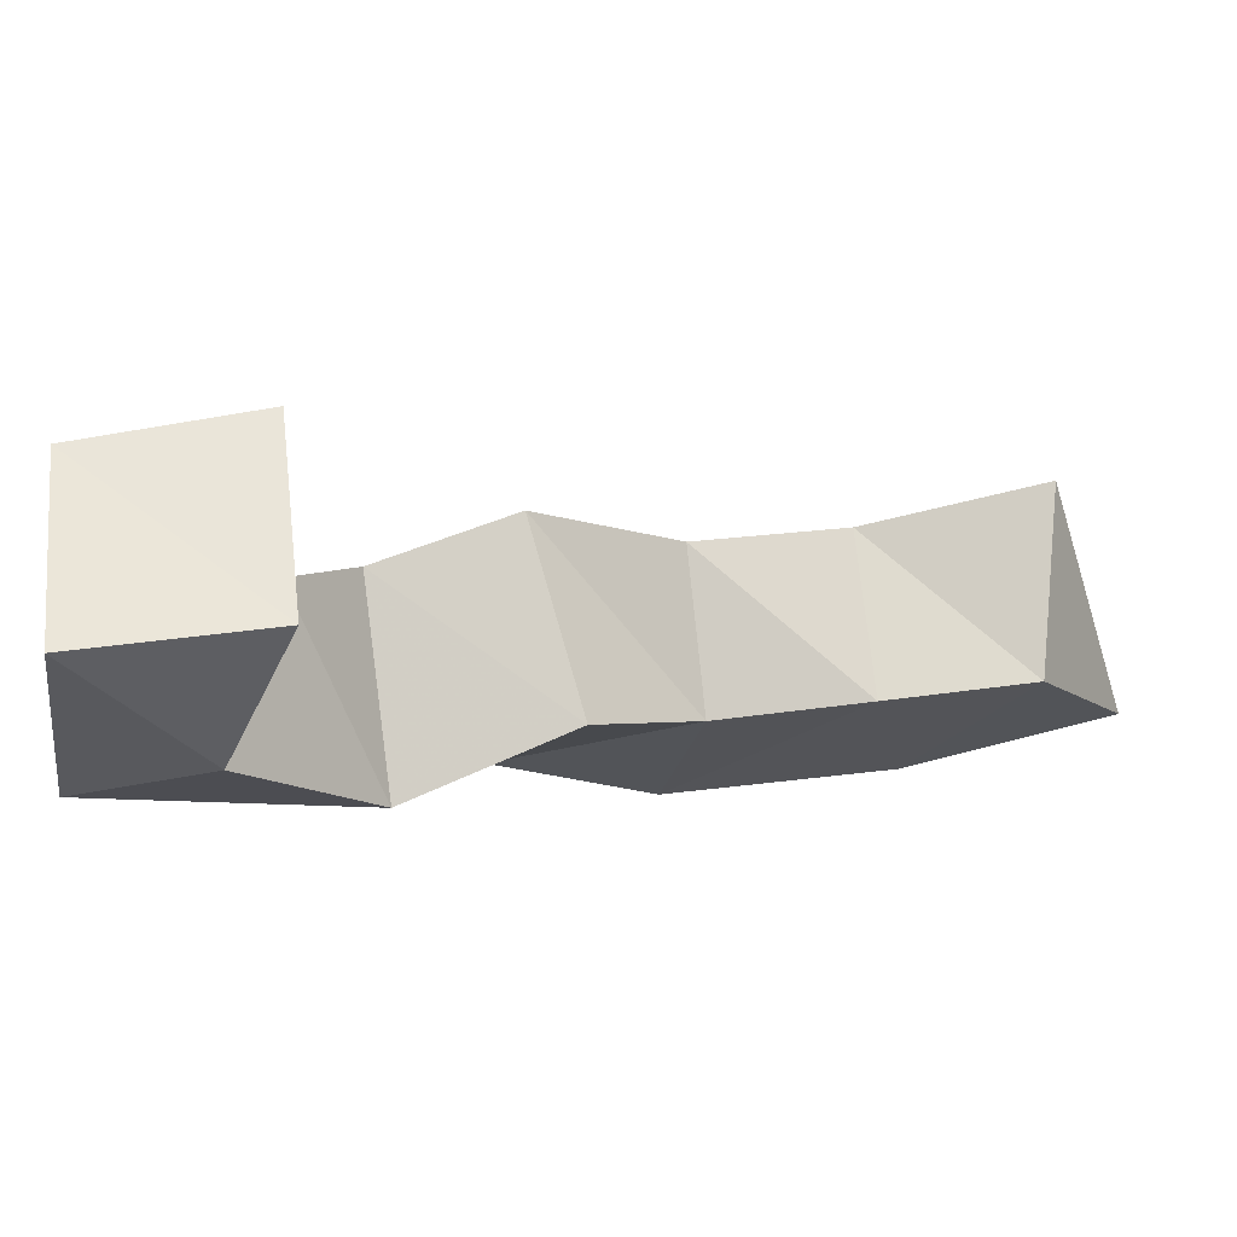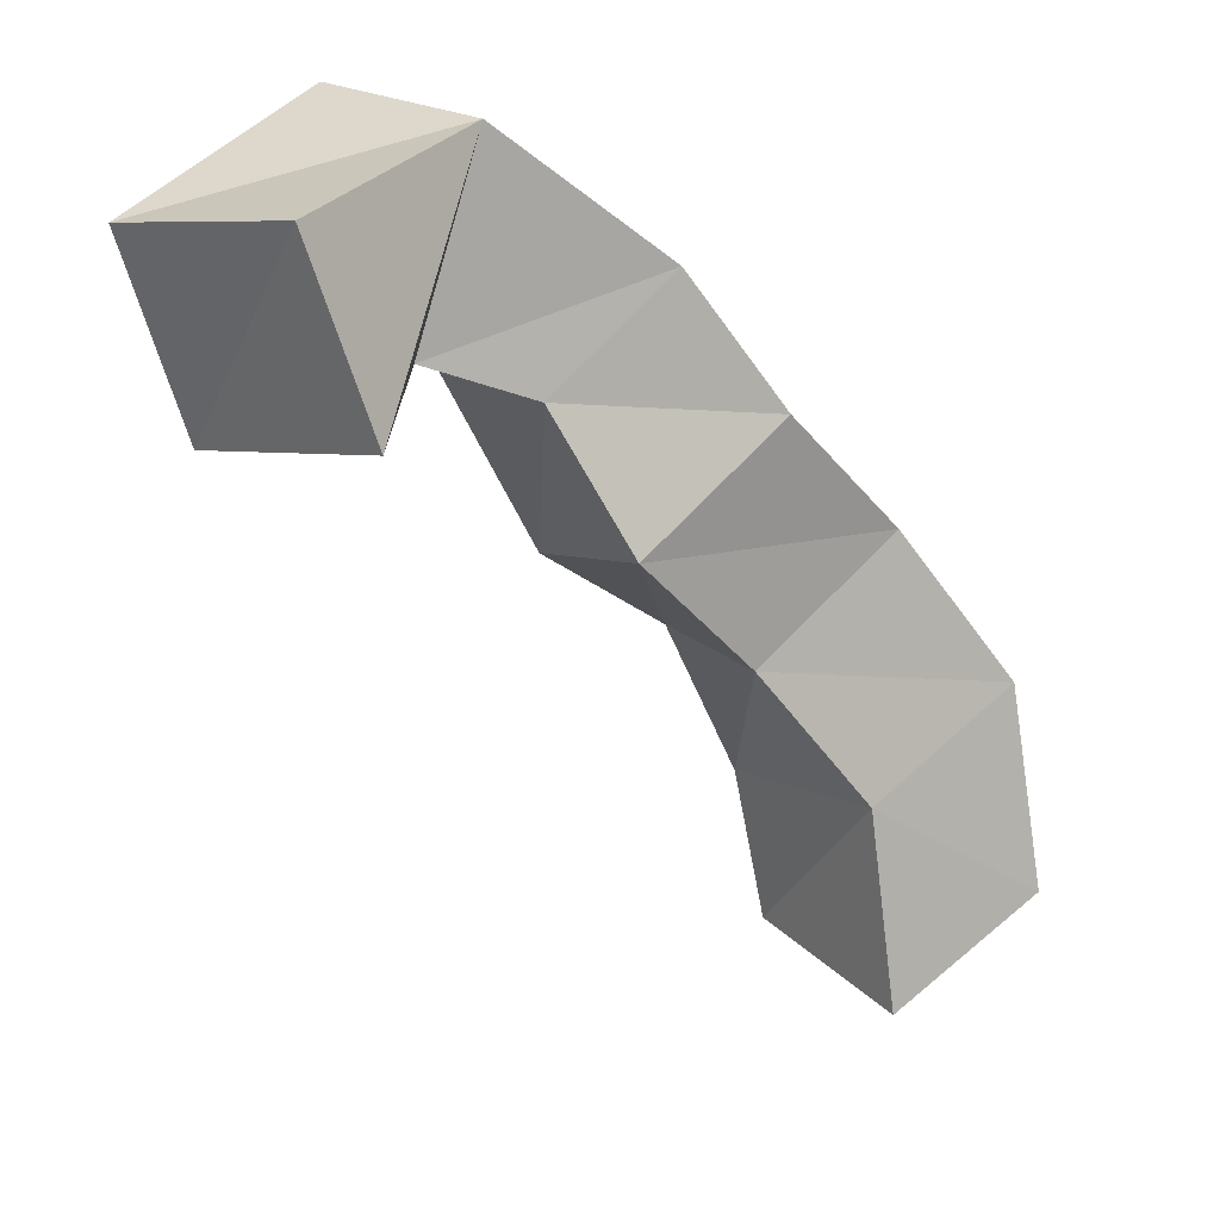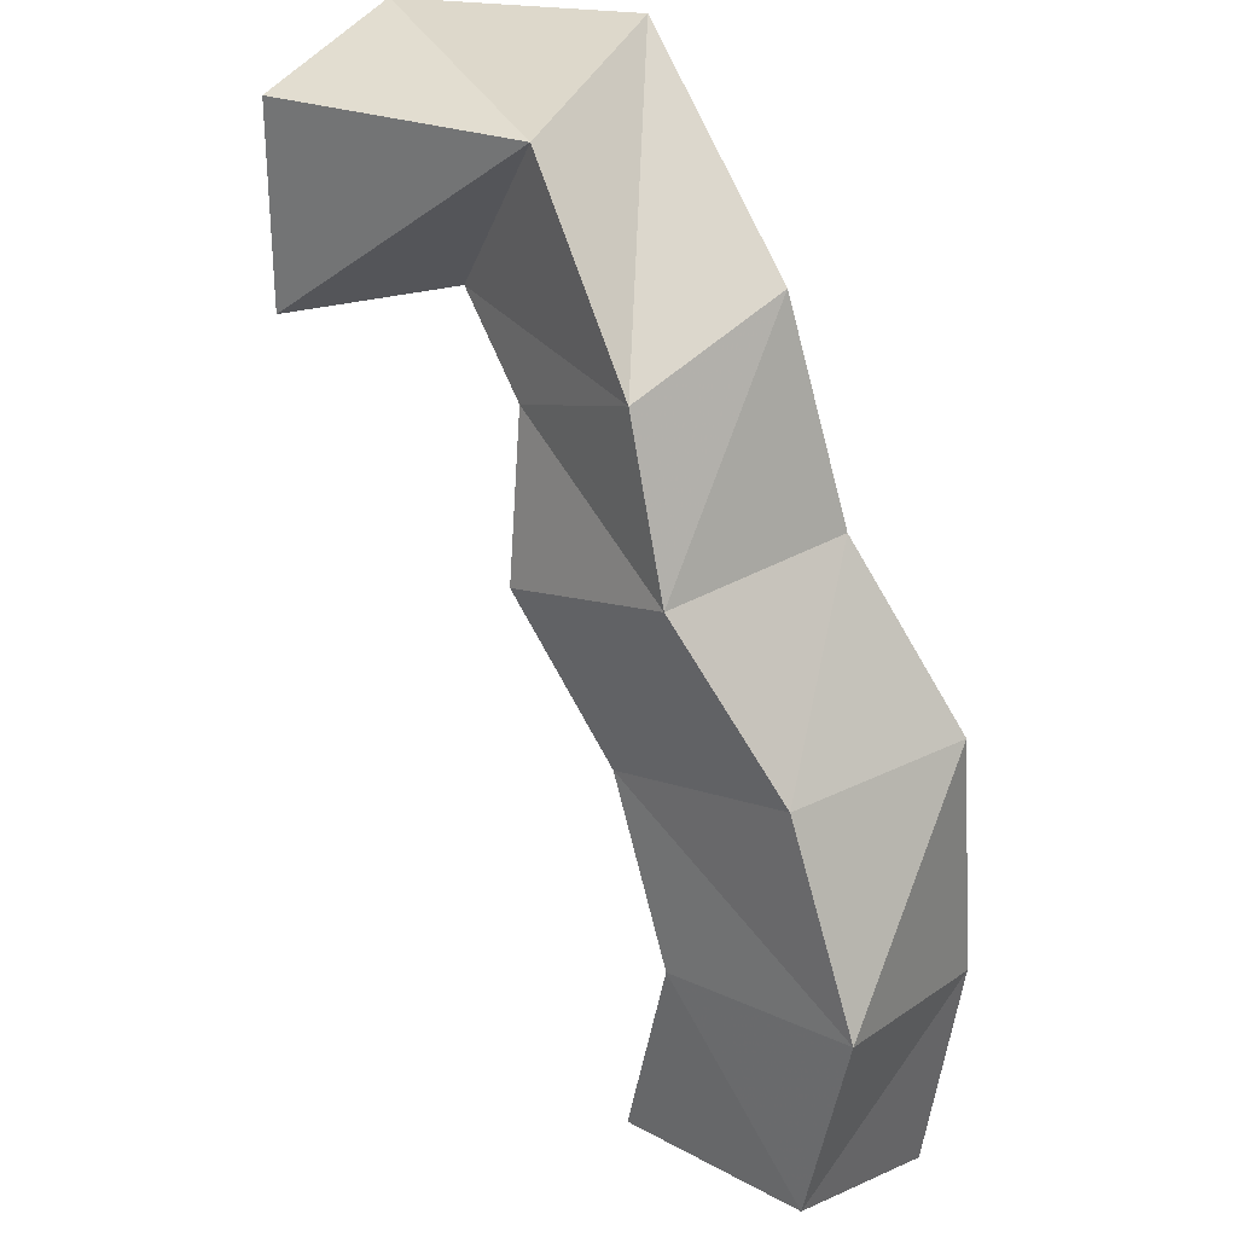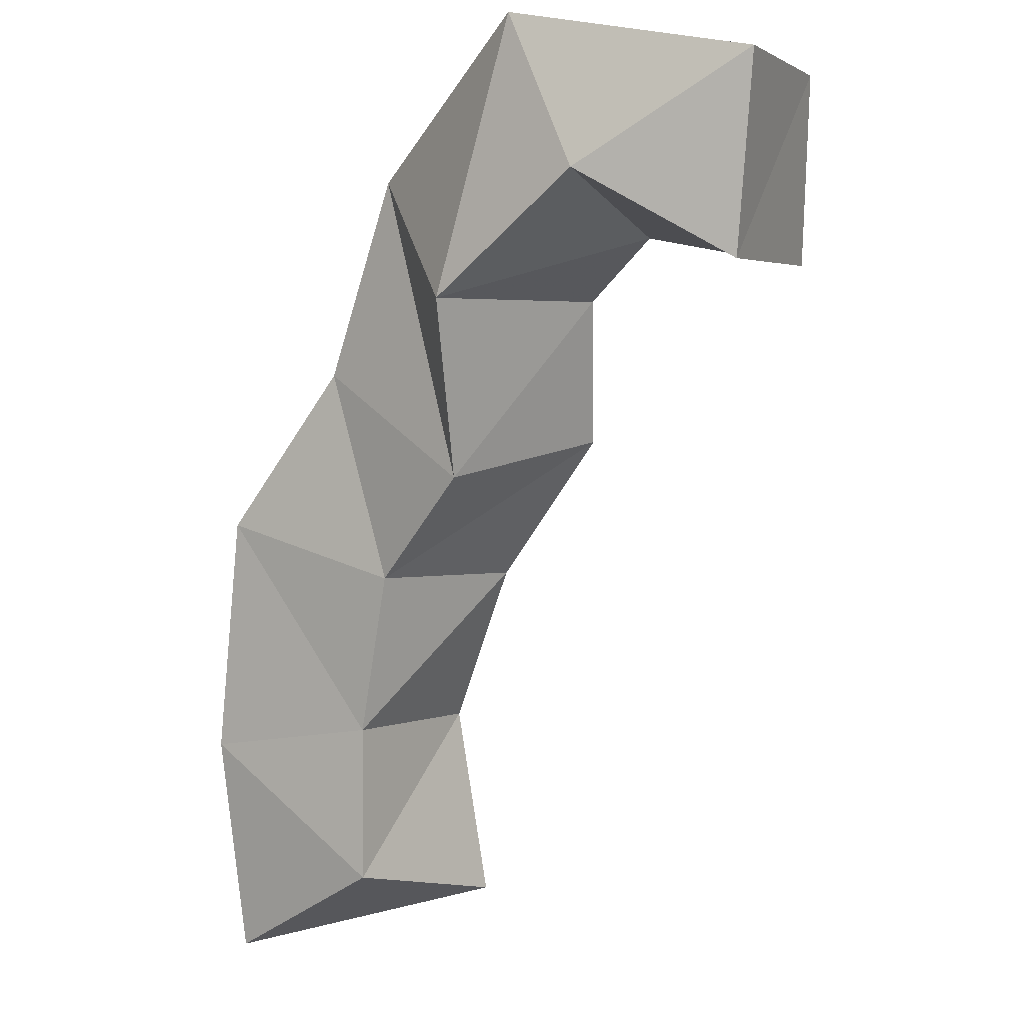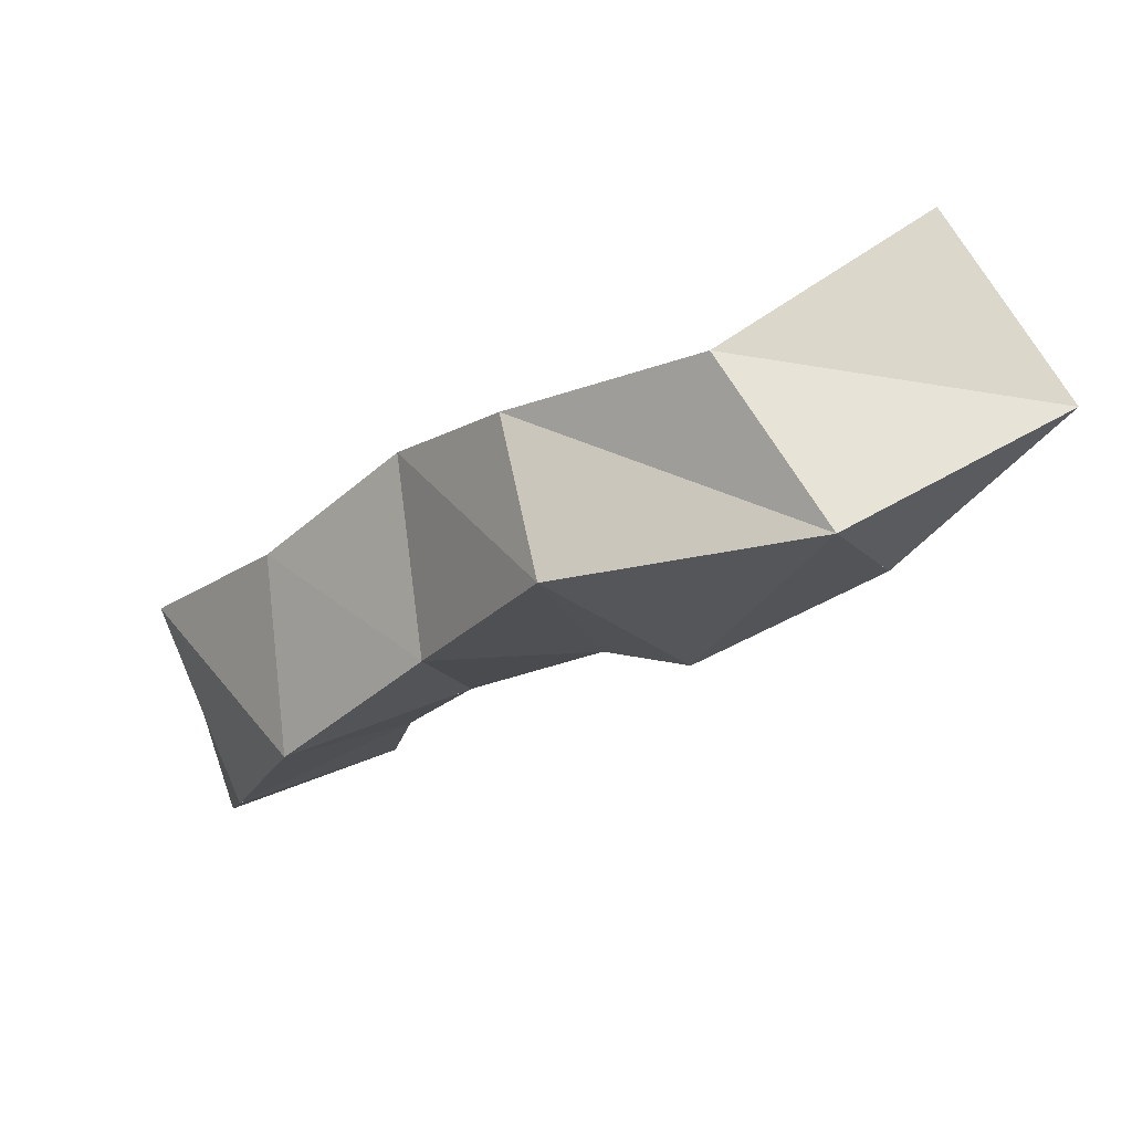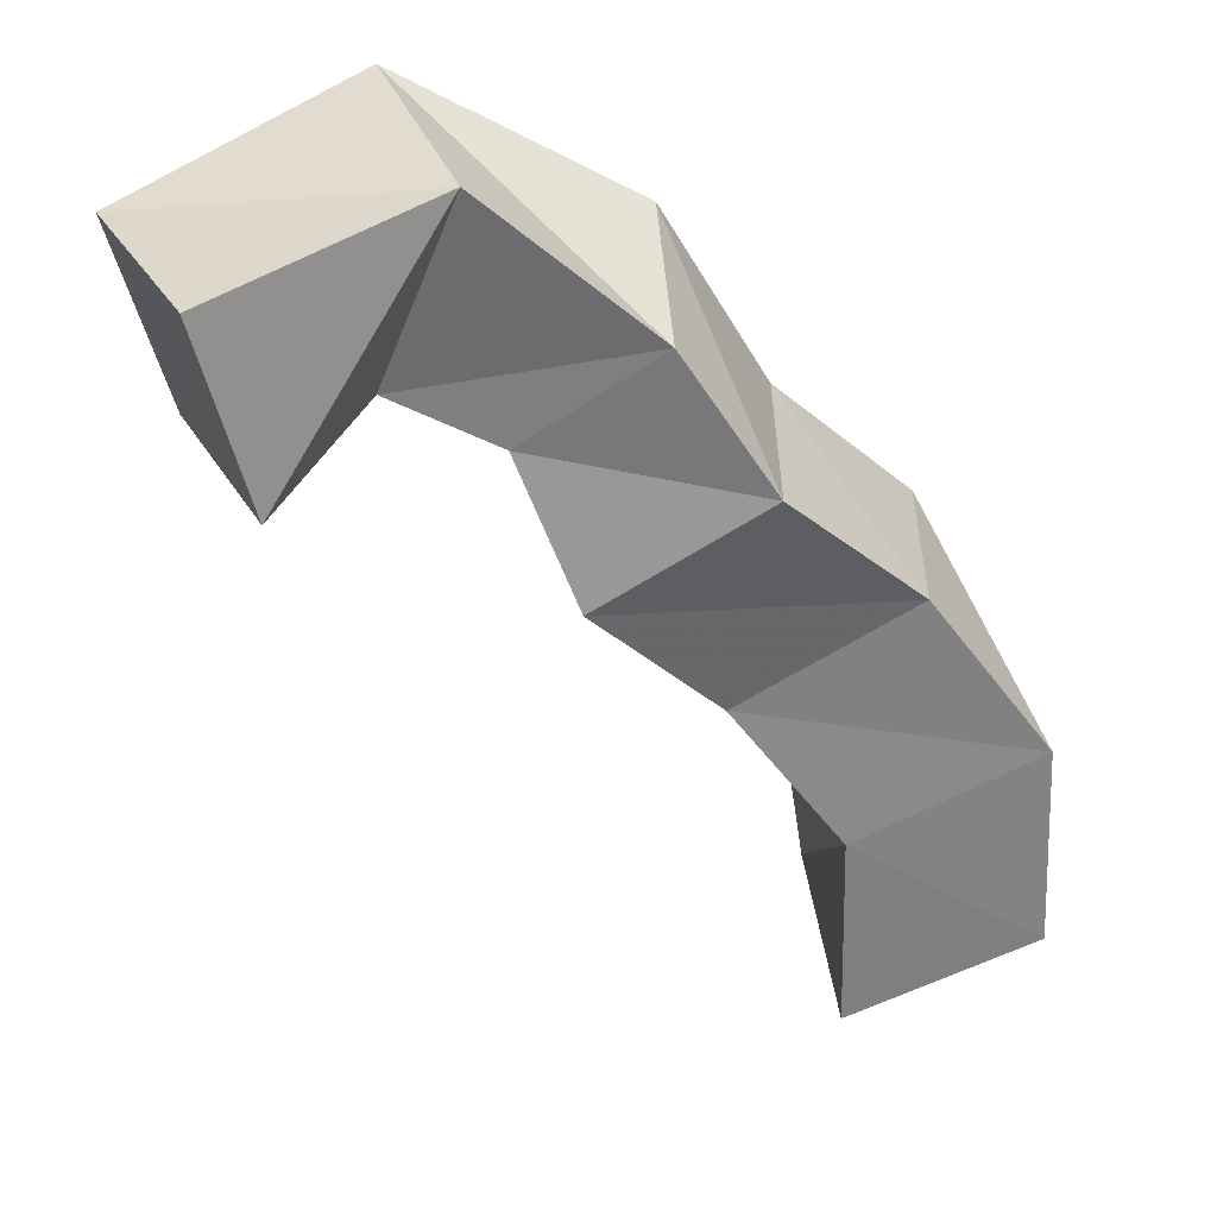
<metadata>
{"format":"obj","ext":"obj","renderer":"f3d","projection":"perspective","resolution":1024,"background":"white","views":[{"elev":-1.7,"azim":98.9,"up":"+Y"},{"elev":22.9,"azim":155.9,"up":"+Z"},{"elev":48.3,"azim":-123.3,"up":"+Z"},{"elev":-8.4,"azim":52.1,"up":"+Z"},{"elev":69.7,"azim":-4.4,"up":"+Z"},{"elev":43.4,"azim":-177.6,"up":"+Z"}]}
</metadata>
<code>
v 0.2974 0.12 0.1928
v 0.2876 0.1621 0.2229
v 0.3432 0.1278 0.2112
v 0.3342 0.1759 0.2082
v 0.3052 0.1062 0.2473
v 0.2902 0.1501 0.273
v 0.3492 0.1232 0.2499
v 0.3357 0.1651 0.2565
v 0.3221 0.1 0.3058
v 0.3208 0.1463 0.315
v 0.3656 0.1186 0.2886
v 0.3636 0.1604 0.2934
v 0.356 0.1084 0.3427
v 0.3536 0.155 0.3494
v 0.3967 0.118 0.3112
v 0.3941 0.1659 0.3258
v 0.3816 0.1076 0.3893
v 0.3765 0.1482 0.3829
v 0.4134 0.1 0.3517
v 0.4097 0.1528 0.3591
v 0.4384 0.1028 0.4179
v 0.4182 0.1433 0.4167
v 0.4541 0.1092 0.3768
v 0.4364 0.1493 0.3699
v 0.4923 0.1325 0.401
v 0.468 0.1752 0.4091
v 0.4796 0.1381 0.3541
v 0.4555 0.1835 0.3643
f 1 2 4
f 3 1 4
f 2 6 8
f 4 2 8
f 6 5 7
f 8 6 7
f 5 1 3
f 7 5 3
f 8 7 3
f 4 8 3
f 2 1 5
f 6 2 5
f 5 6 8
f 7 5 8
f 6 10 12
f 8 6 12
f 10 9 11
f 12 10 11
f 9 5 7
f 11 9 7
f 12 11 7
f 8 12 7
f 6 5 9
f 10 6 9
f 9 10 12
f 11 9 12
f 10 14 16
f 12 10 16
f 14 13 15
f 16 14 15
f 13 9 11
f 15 13 11
f 16 15 11
f 12 16 11
f 10 9 13
f 14 10 13
f 13 14 16
f 15 13 16
f 14 18 20
f 16 14 20
f 18 17 19
f 20 18 19
f 17 13 15
f 19 17 15
f 20 19 15
f 16 20 15
f 14 13 17
f 18 14 17
f 17 18 20
f 19 17 20
f 18 22 24
f 20 18 24
f 22 21 23
f 24 22 23
f 21 17 19
f 23 21 19
f 24 23 19
f 20 24 19
f 18 17 21
f 22 18 21
f 21 22 24
f 23 21 24
f 22 26 28
f 24 22 28
f 26 25 27
f 28 26 27
f 25 21 23
f 27 25 23
f 28 27 23
f 24 28 23
f 22 21 25
f 26 22 25

</code>
